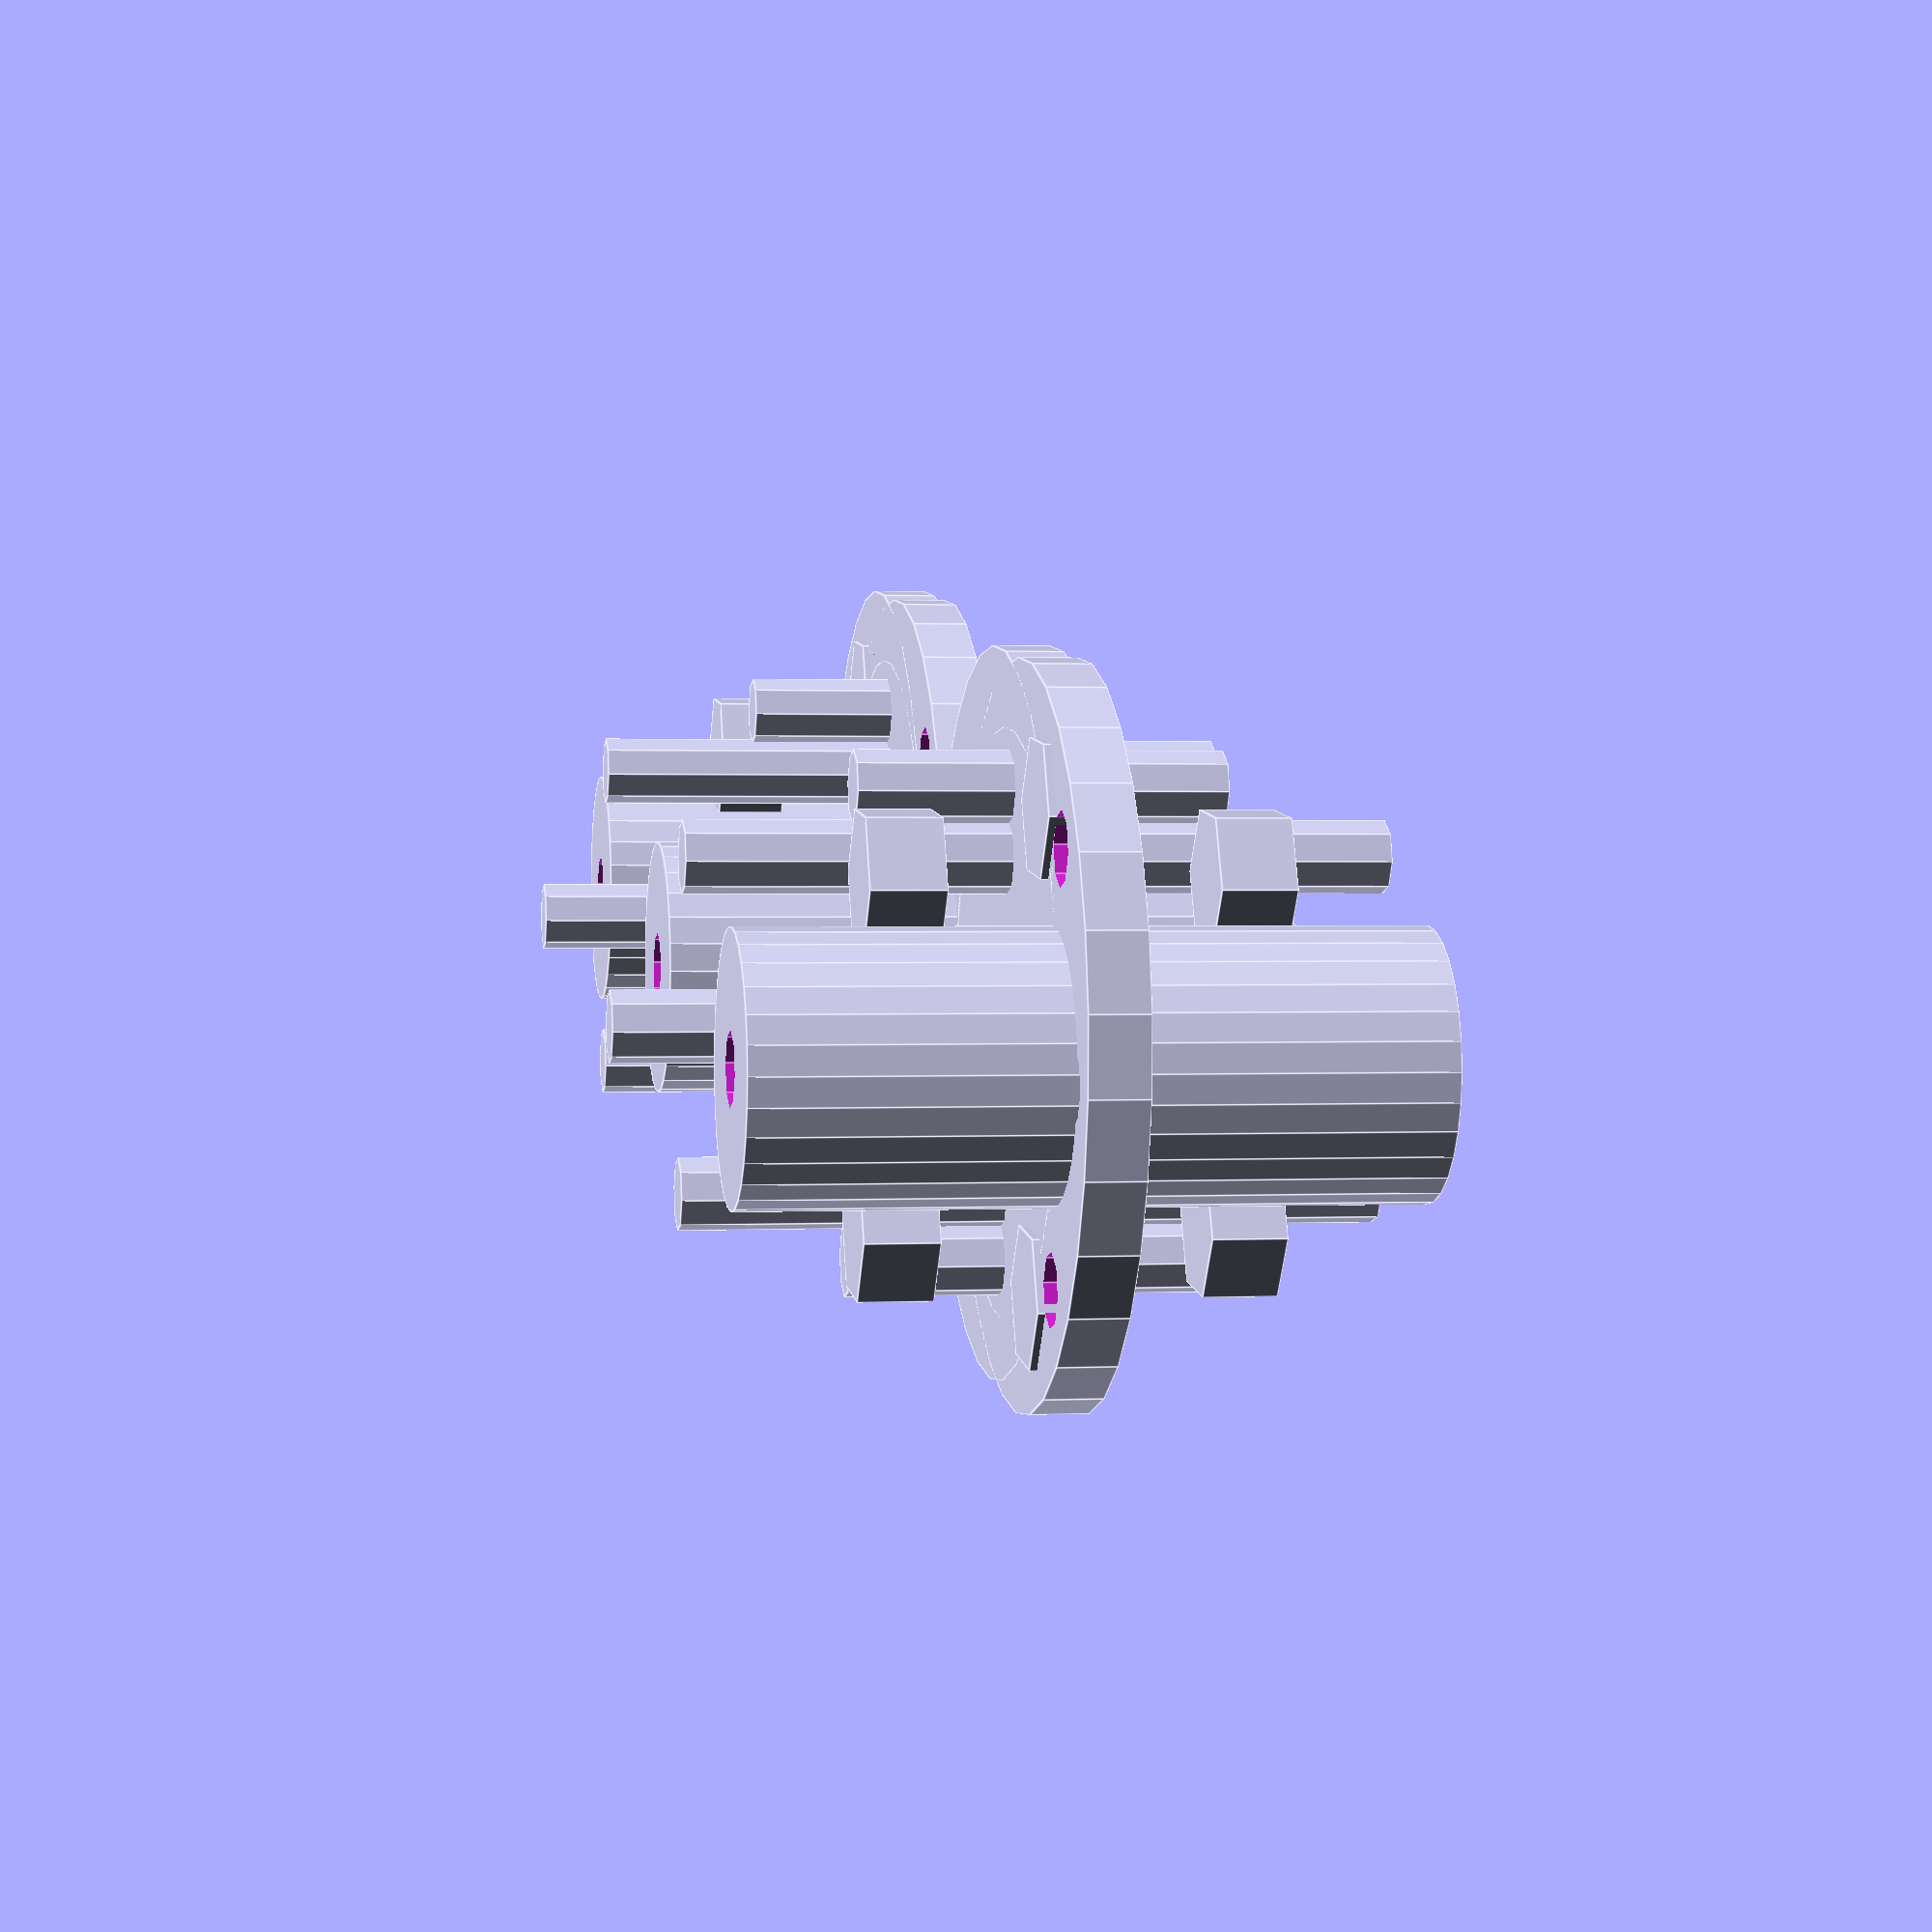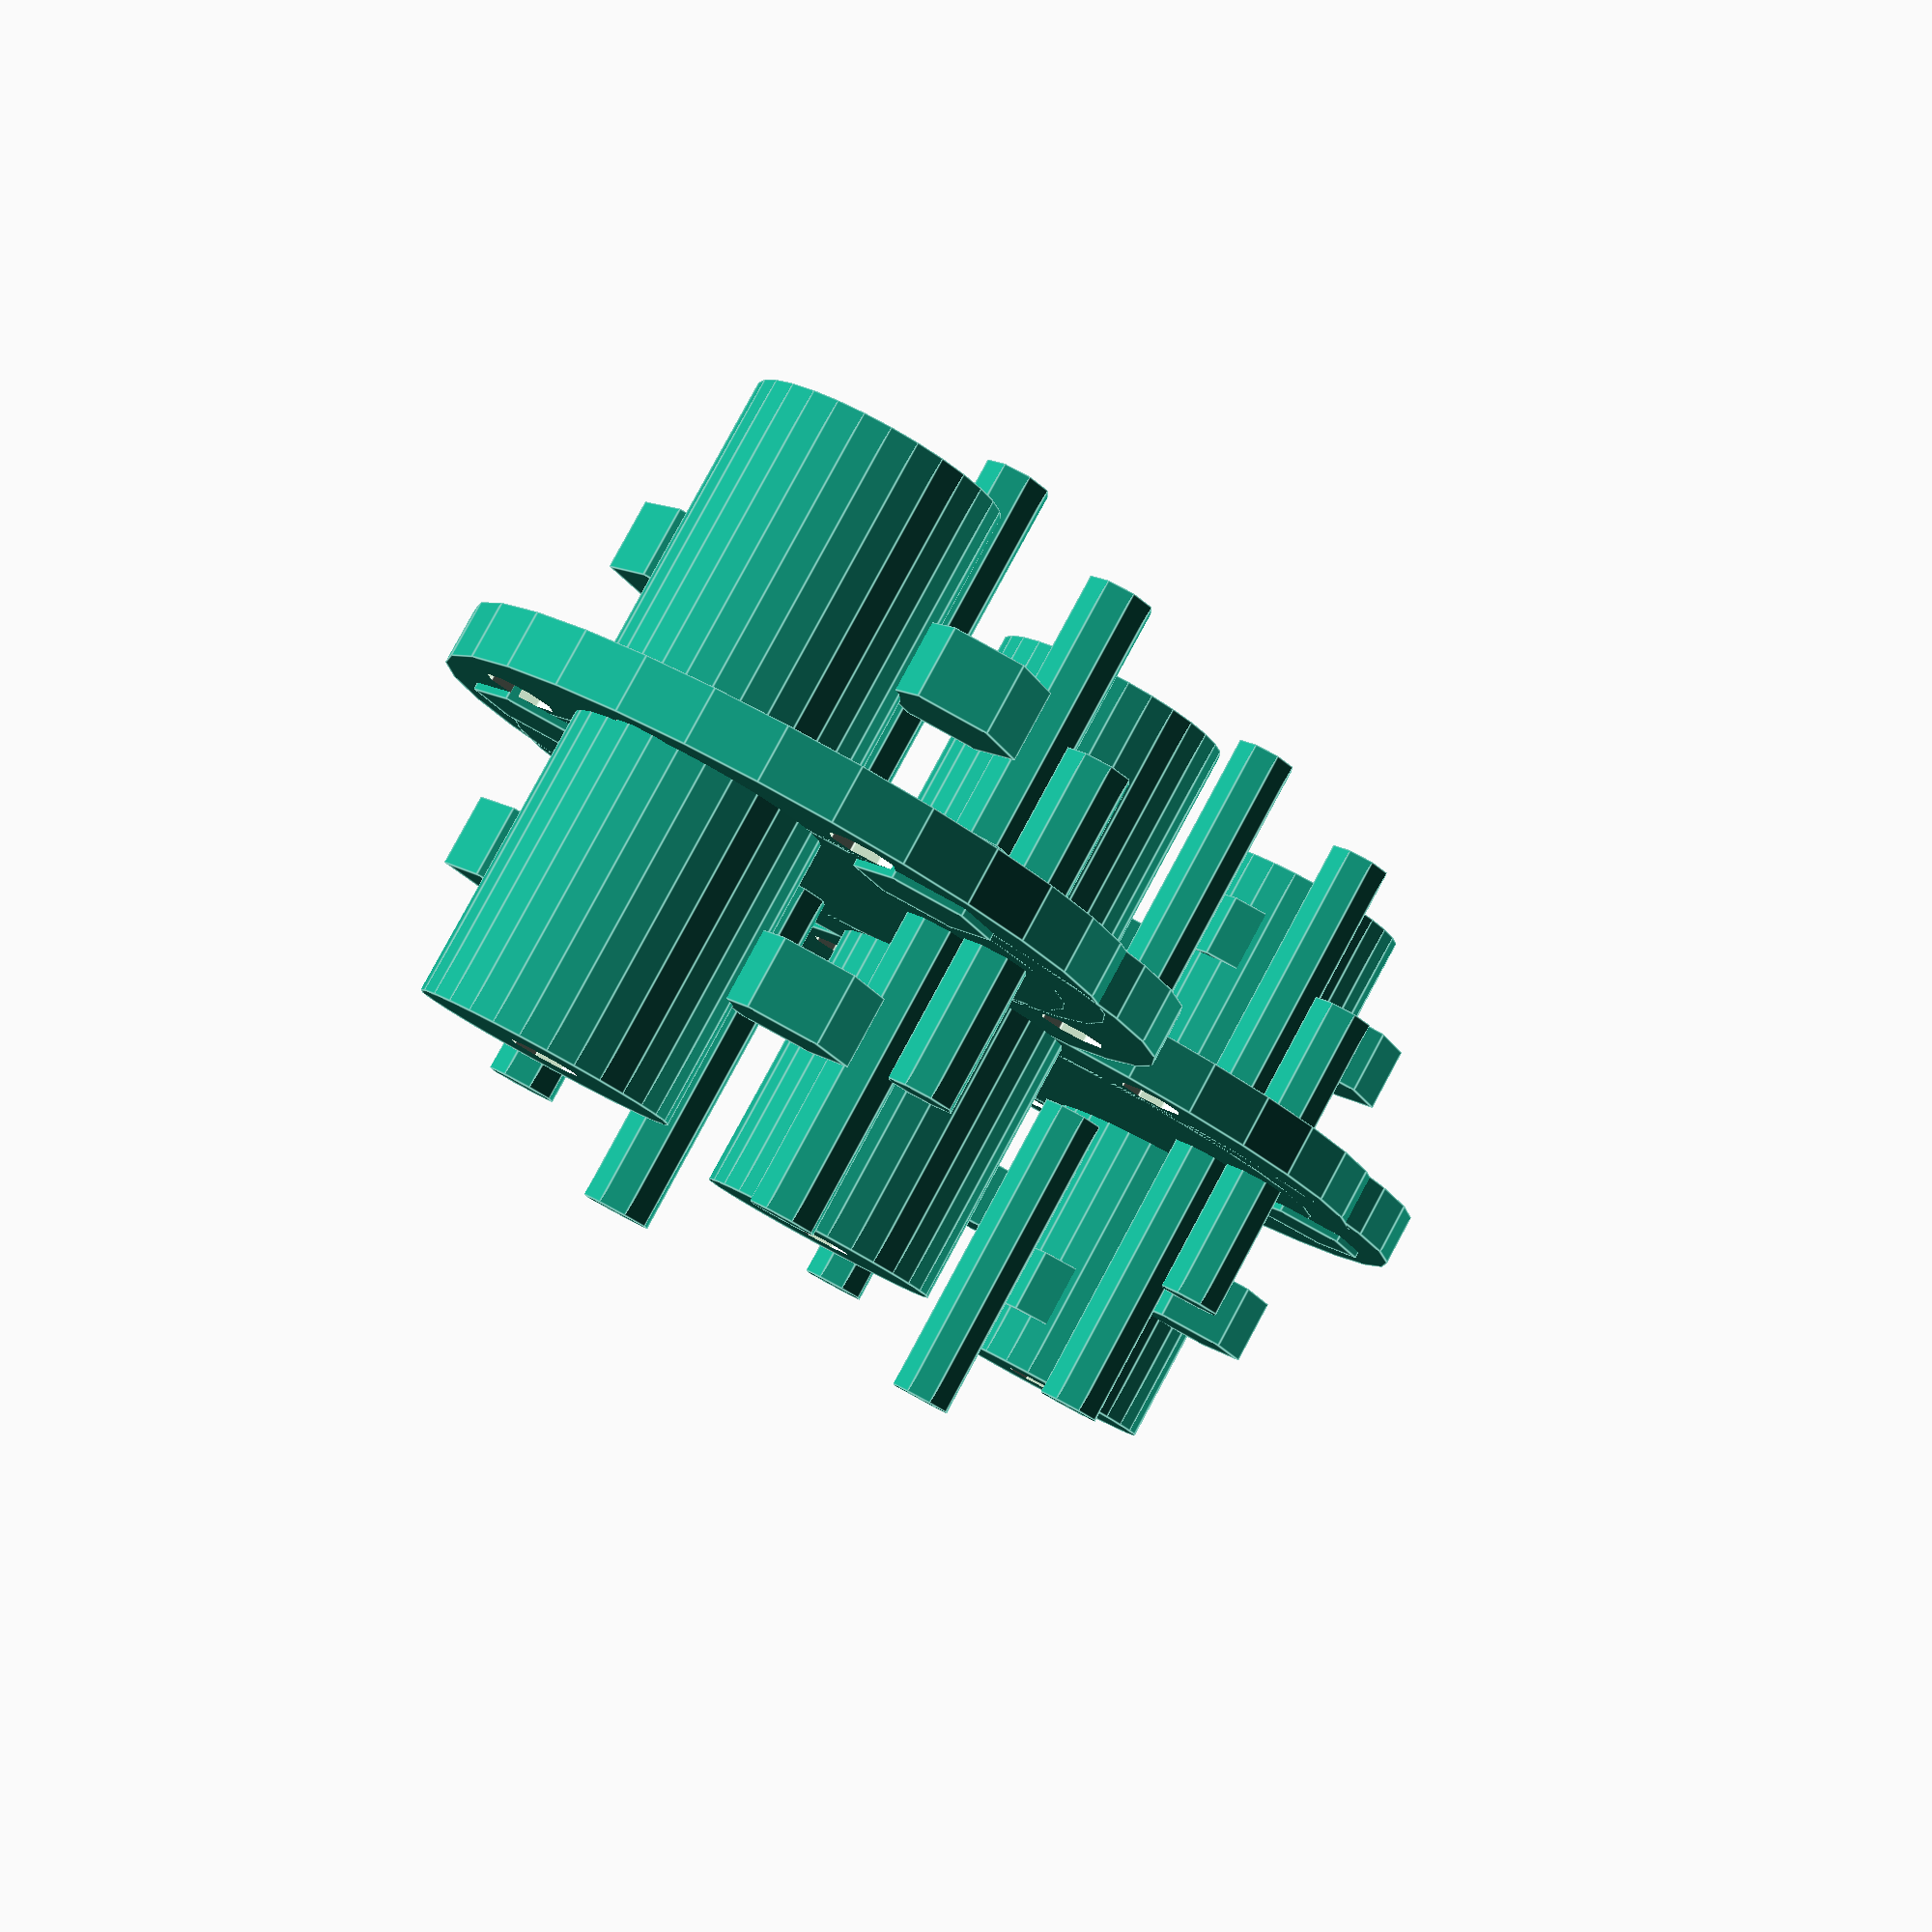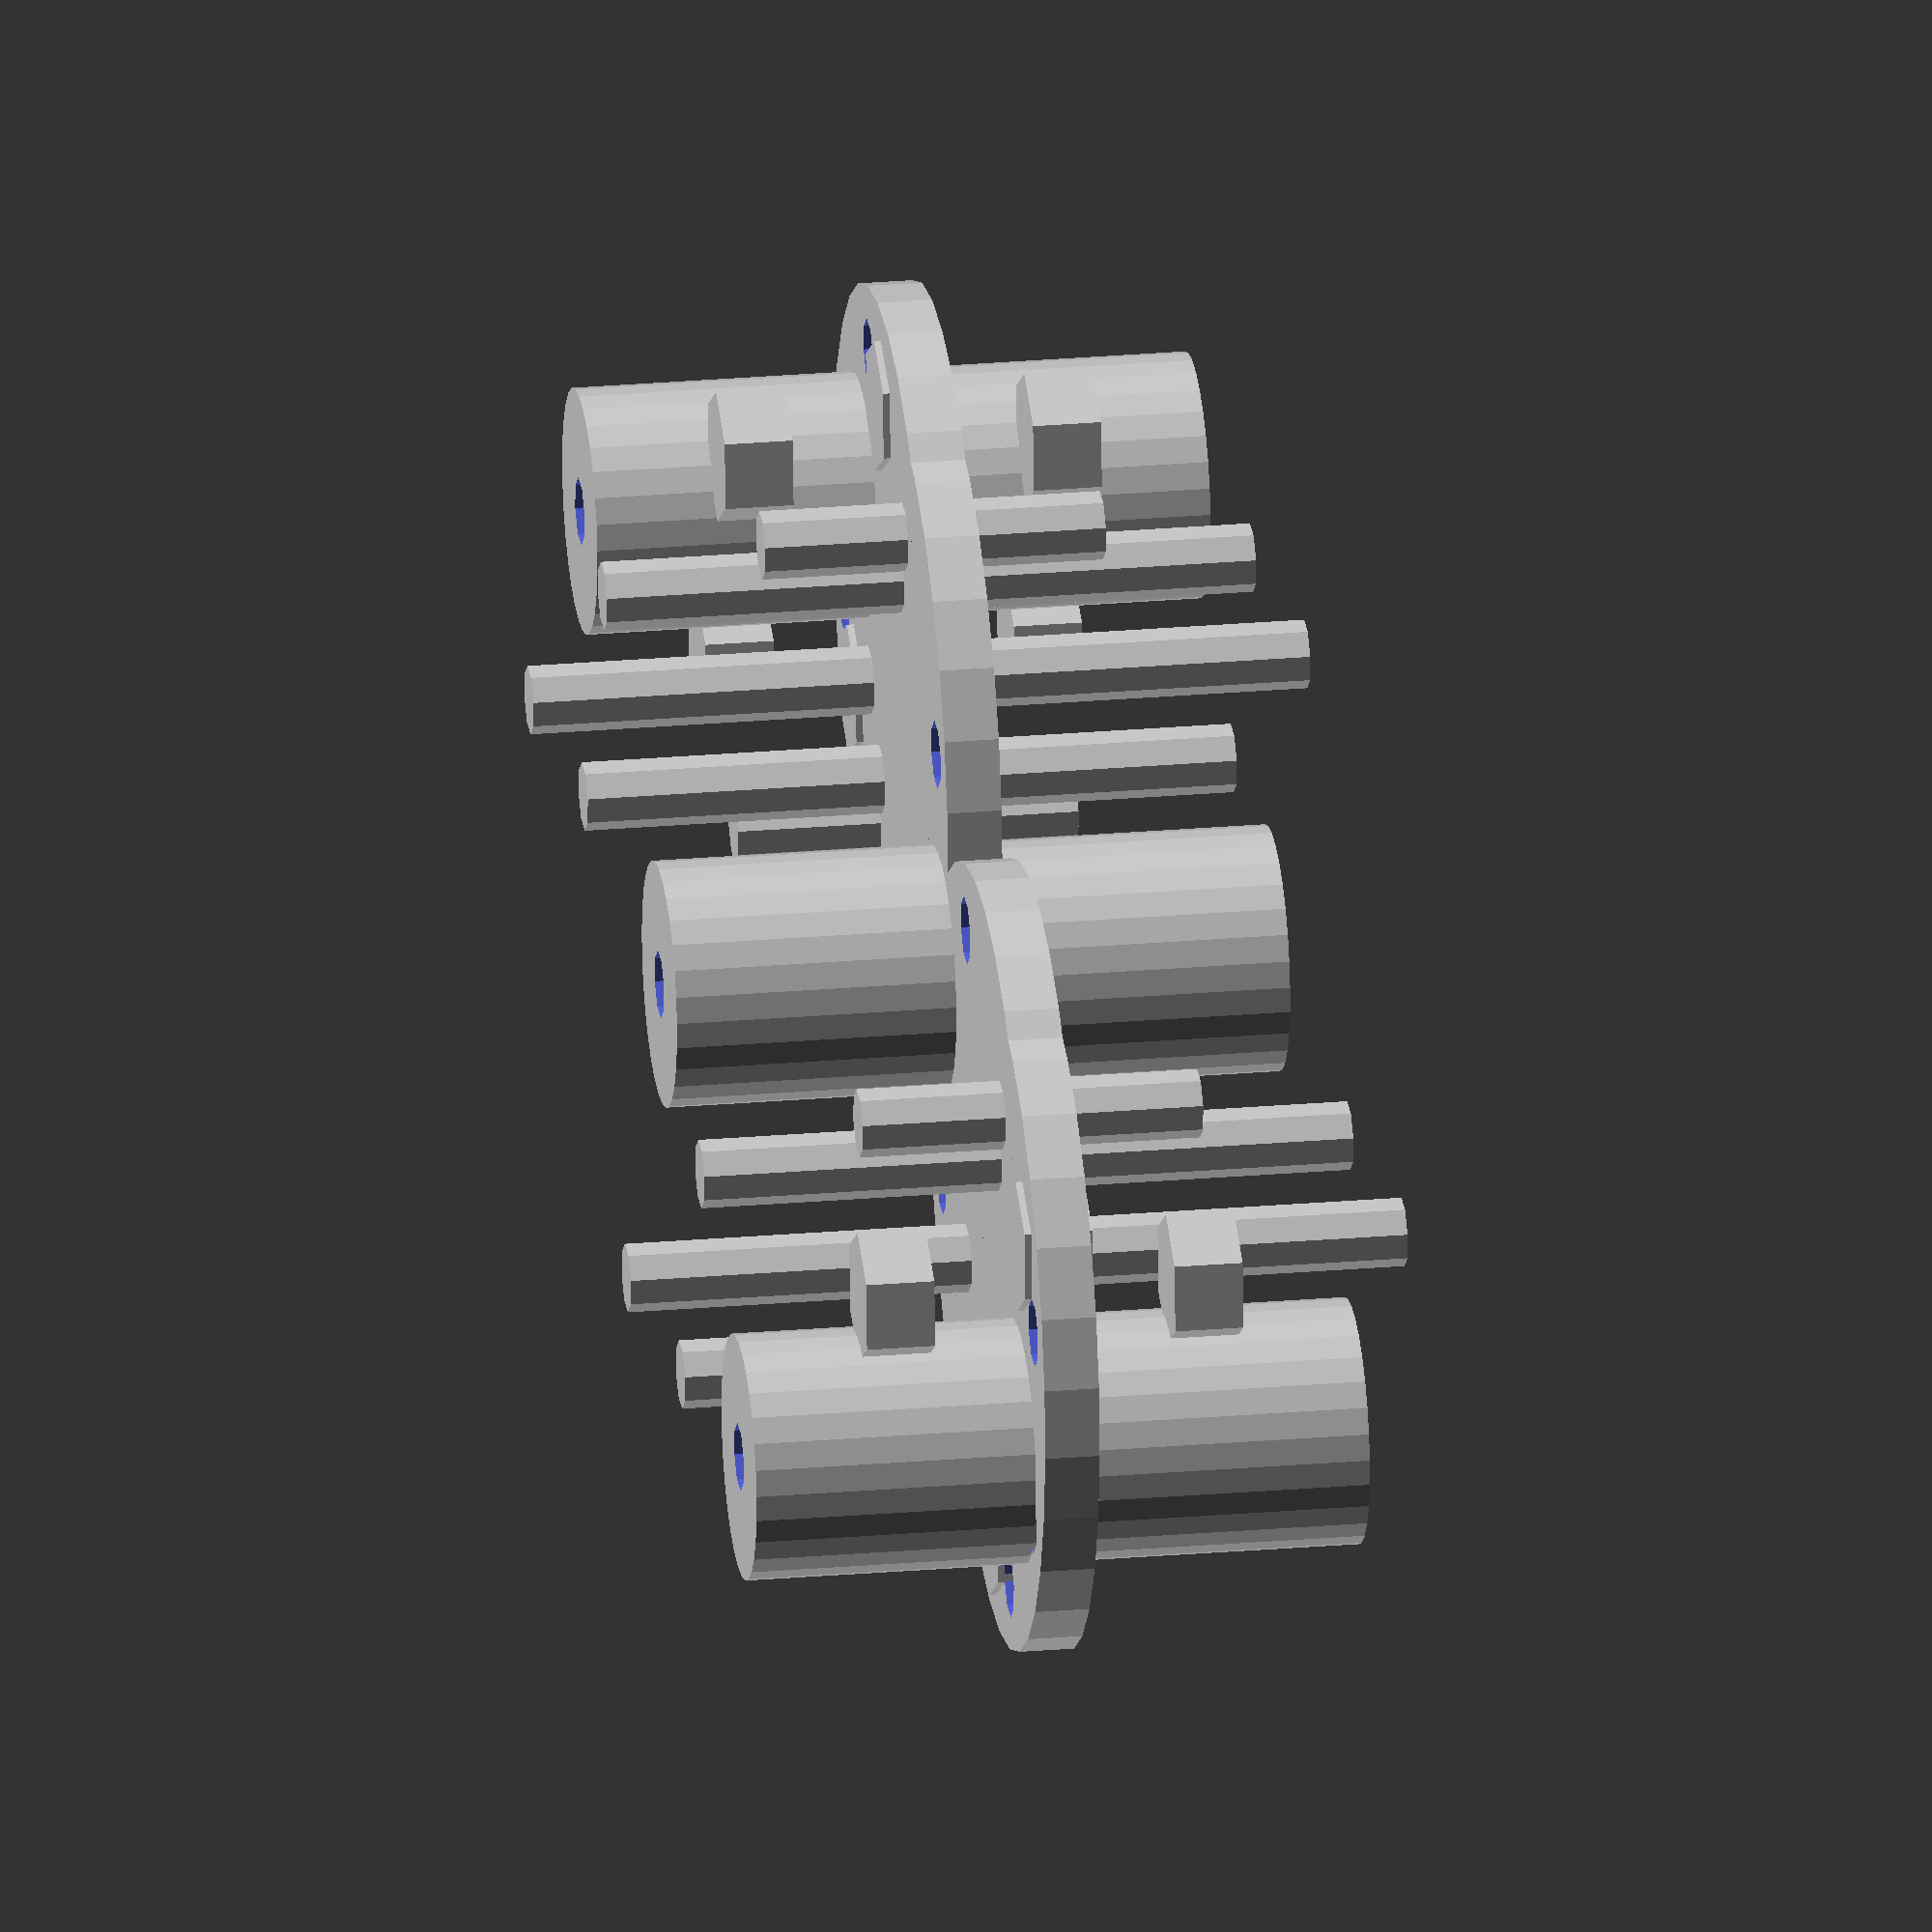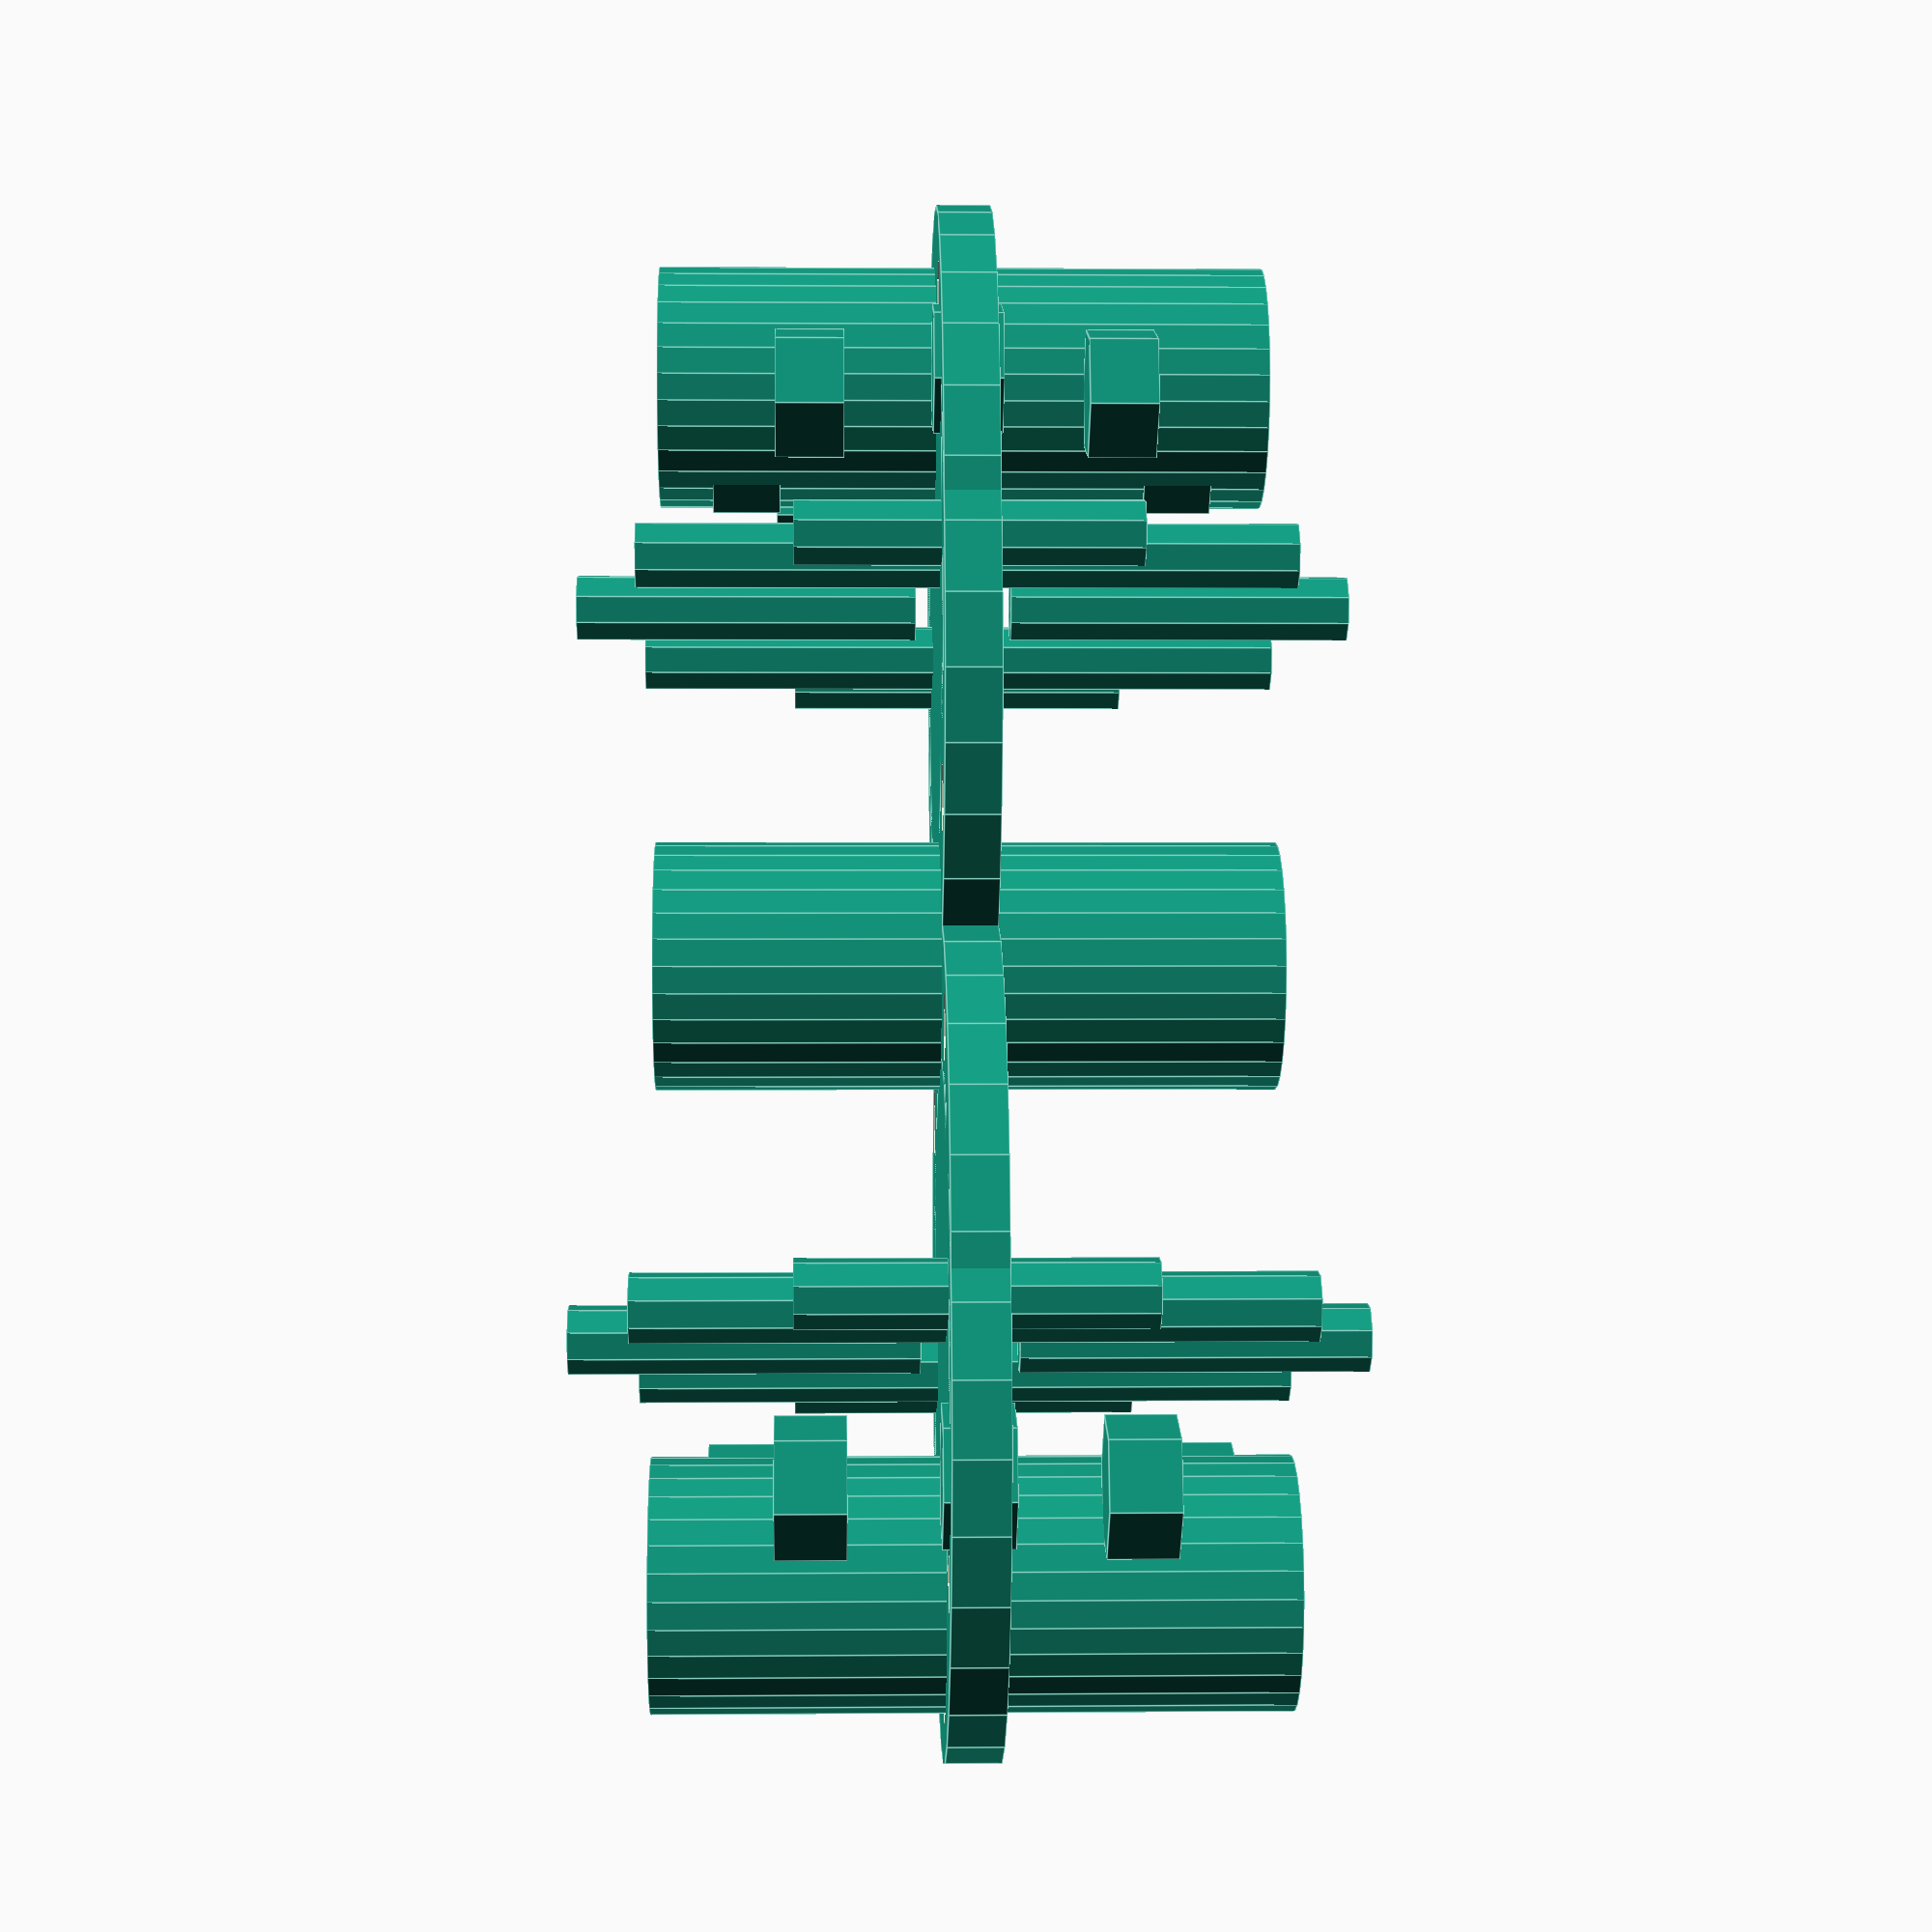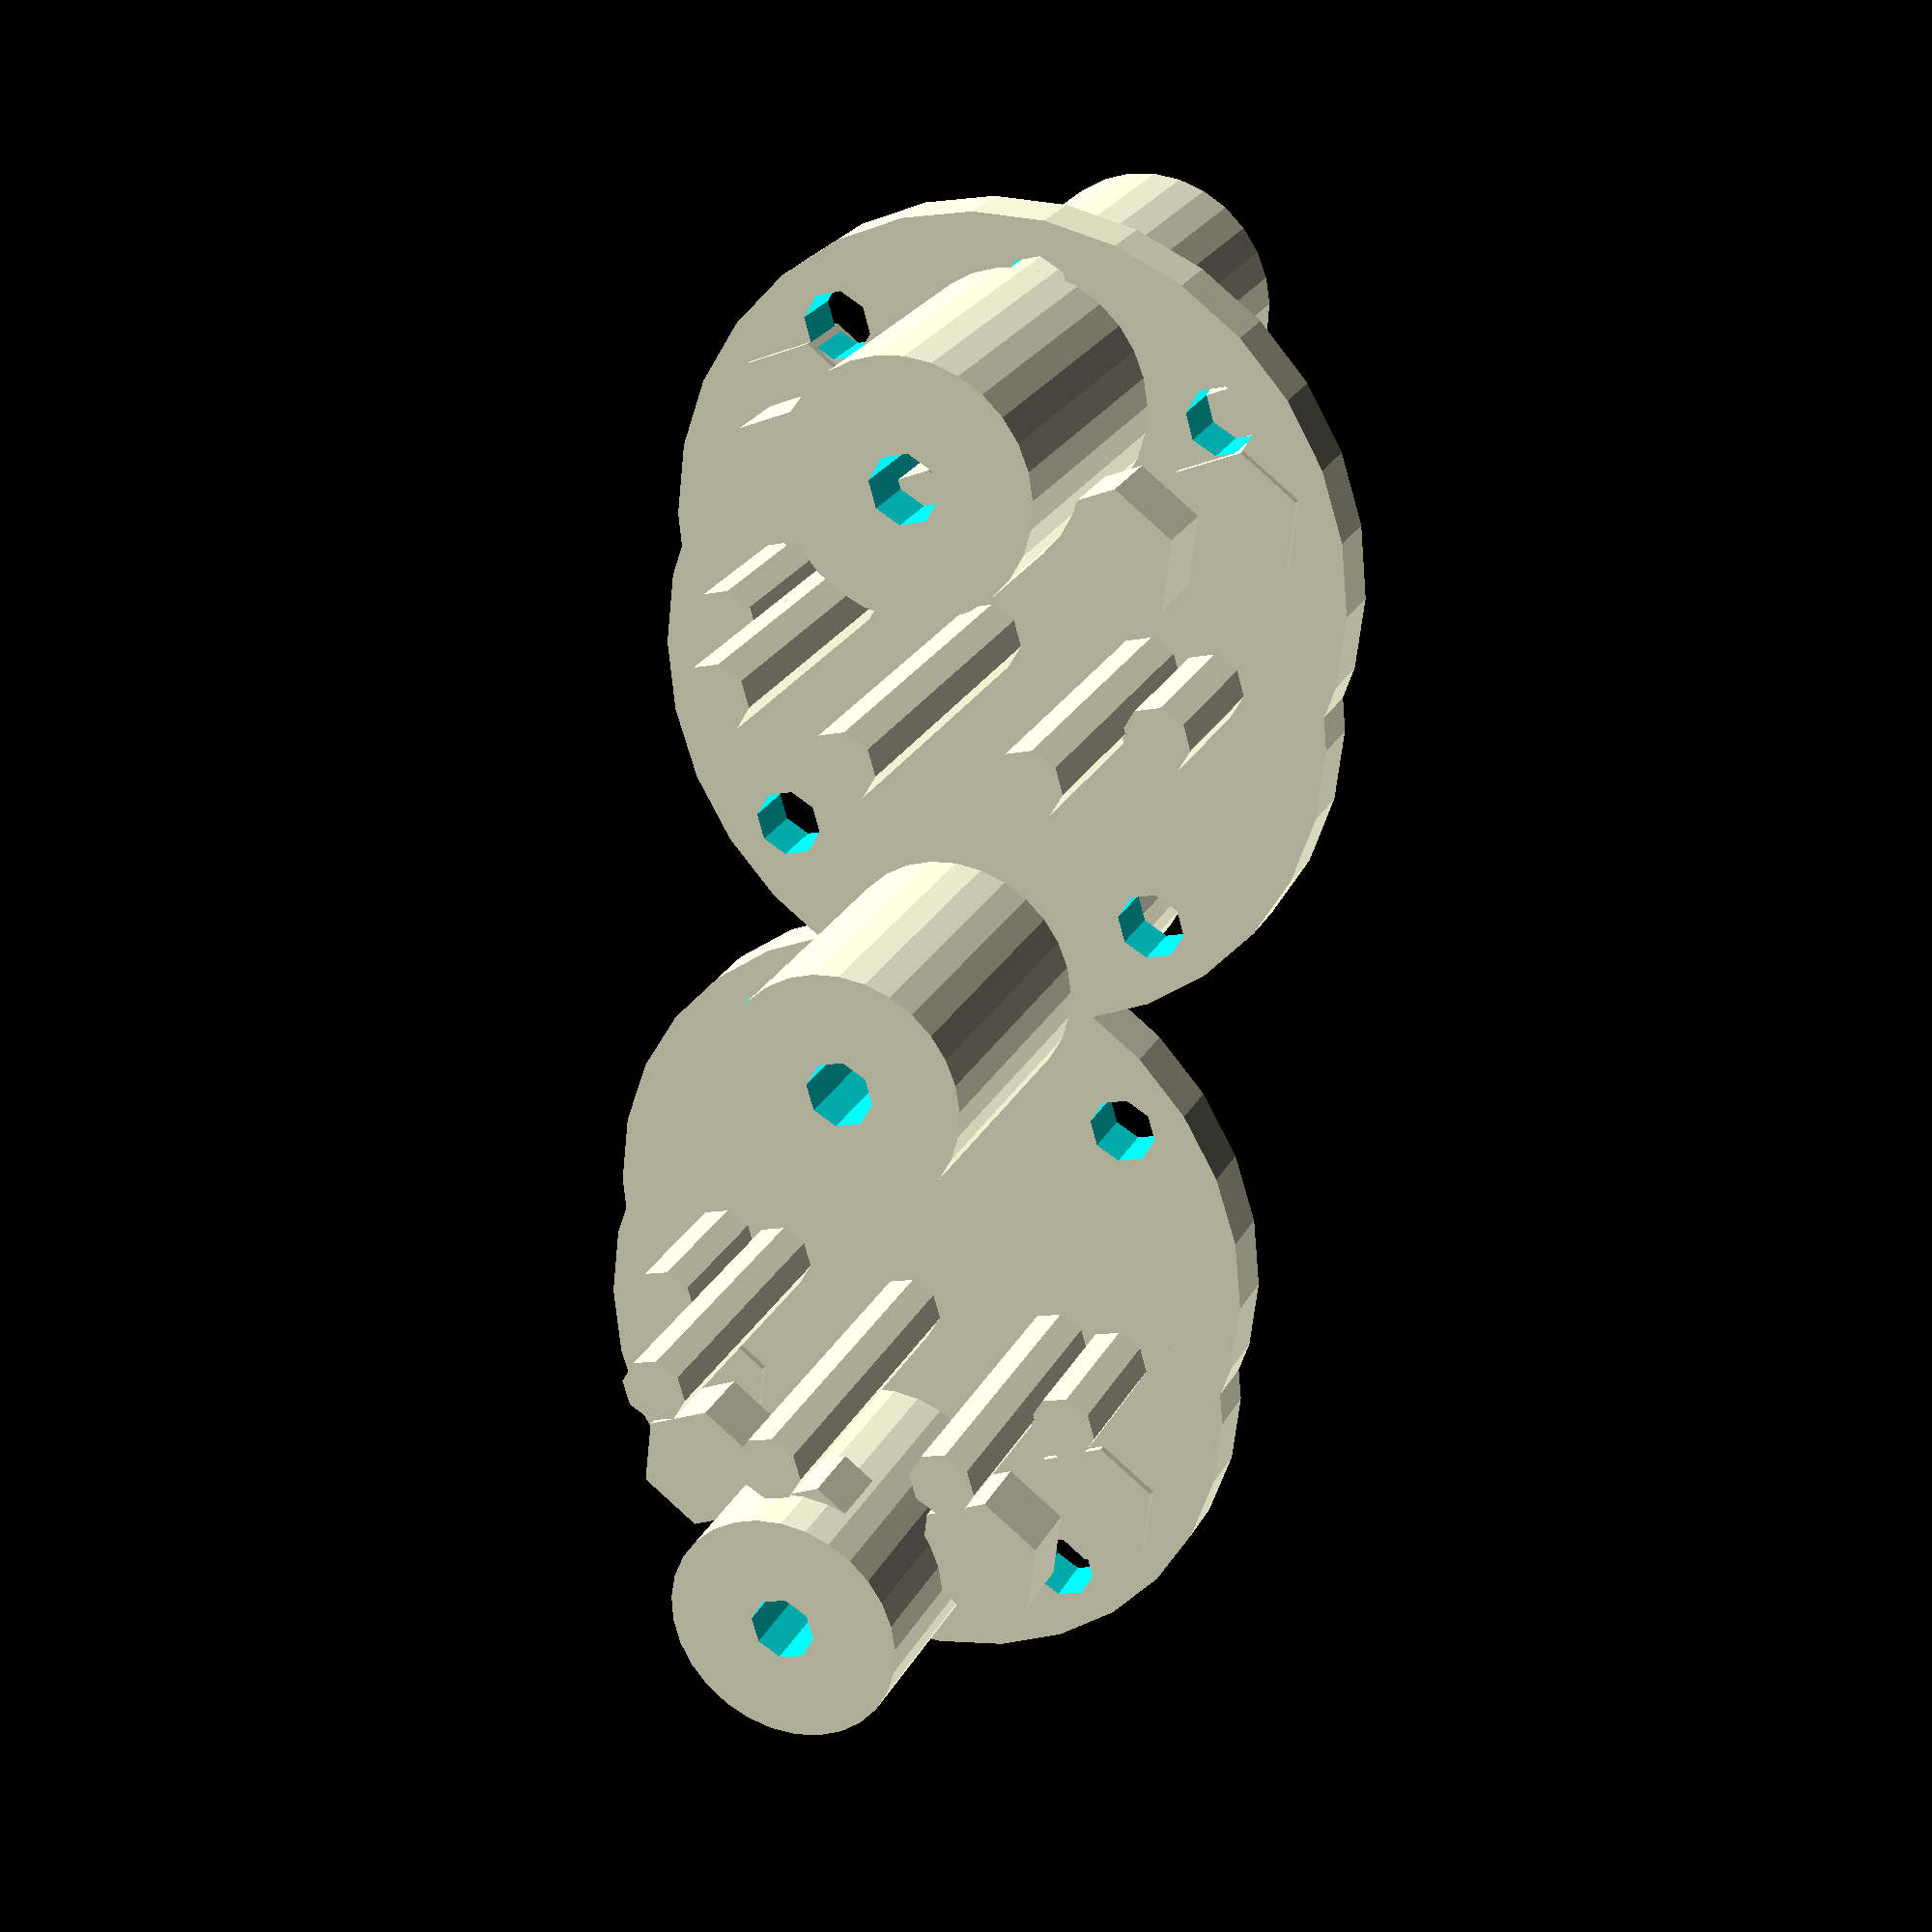
<openscad>
//start

// Parameters
shaft_diameter = 18; // Adjusted to match original model
shaft_length = 45; // Extended to ensure proper spacing
flange_diameter = 50;
flange_thickness = 4; // Reduced thickness to match original
bolt_hole_diameter = 5;
bolt_count = 8; // Increased number of bolt holes
bolt_diameter = 5;
bolt_length = 25; // Extended bolts to match original fastening
nut_diameter = 10; // Increased nut size to match original
nut_thickness = 5;
spacer_diameter = 40;
spacer_thickness = 4; // Reduced thickness to match original
spacing = 10;

// Function to create a shaft
module shaft(length, diameter) {
    difference() {
        cylinder(h=length, d=diameter, center=true);
        cylinder(h=length+2, d=bolt_hole_diameter, center=true);
    }
}

// Function to create a flange plate
module flange_plate(diameter, thickness) {
    difference() {
        cylinder(h=thickness, d=diameter, center=true);
        cylinder(h=thickness+2, d=bolt_hole_diameter, center=true);
        for (i = [0:bolt_count-1]) {
            angle = i * 360 / bolt_count;
            translate([diameter/2.5 * cos(angle), diameter/2.5 * sin(angle), 0])
                cylinder(h=thickness+2, d=bolt_hole_diameter, center=true);
        }
    }
}

// Function to create a bolt
module bolt(length, diameter) {
    cylinder(h=length, d=diameter, center=true);
}

// Function to create a nut
module nut(diameter, thickness) {
    cylinder(h=thickness, d=diameter, center=true, $fn=6);
}

// Function to create a spacer ring
module spacer_ring(diameter, thickness) {
    difference() {
        cylinder(h=thickness, d=diameter, center=true);
        cylinder(h=thickness+2, d=bolt_hole_diameter, center=true);
    }
}

// Assembly
module flexible_coupling() {
    // Central Shaft
    translate([0, 0, 0])
        shaft(shaft_length, shaft_diameter);

    // Left Shaft
    translate([-shaft_length, 0, 0])
        shaft(shaft_length, shaft_diameter);

    // Right Shaft
    translate([shaft_length, 0, 0])
        shaft(shaft_length, shaft_diameter);

    // Flange Plates
    translate([-shaft_length/2, 0, 0])
        flange_plate(flange_diameter, flange_thickness);
    
    translate([-shaft_length/2 - spacing, 0, 0])
        flange_plate(flange_diameter, flange_thickness);
    
    translate([shaft_length/2, 0, 0])
        flange_plate(flange_diameter, flange_thickness);
    
    translate([shaft_length/2 + spacing, 0, 0])
        flange_plate(flange_diameter, flange_thickness);

    // Spacer Rings
    translate([-shaft_length/2 - spacing/2, 0, 0])
        spacer_ring(spacer_diameter, spacer_thickness);
    
    translate([shaft_length/2 + spacing/2, 0, 0])
        spacer_ring(spacer_diameter, spacer_thickness);

    // Bolts and Nuts
    for (i = [0:bolt_count-1]) {
        angle = i * 360 / bolt_count;
        translate([-shaft_length/2 - spacing/2, spacer_diameter/2.5 * cos(angle), spacer_diameter/2.5 * sin(angle)])
            bolt(bolt_length, bolt_diameter);
        
        translate([shaft_length/2 + spacing/2, spacer_diameter/2.5 * cos(angle), spacer_diameter/2.5 * sin(angle)])
            bolt(bolt_length, bolt_diameter);
        
        translate([-shaft_length/2 - spacing/2 - bolt_length/2, spacer_diameter/2.5 * cos(angle), spacer_diameter/2.5 * sin(angle)])
            nut(nut_diameter, nut_thickness);
        
        translate([shaft_length/2 + spacing/2 + bolt_length/2, spacer_diameter/2.5 * cos(angle), spacer_diameter/2.5 * sin(angle)])
            nut(nut_diameter, nut_thickness);
    }
}

// Render the flexible coupling
flexible_coupling();


</openscad>
<views>
elev=358.9 azim=352.9 roll=260.5 proj=p view=edges
elev=97.1 azim=245.7 roll=151.7 proj=p view=edges
elev=155.6 azim=25.7 roll=98.2 proj=o view=wireframe
elev=358.1 azim=72.7 roll=88.2 proj=p view=edges
elev=154.7 azim=276.5 roll=157.2 proj=p view=wireframe
</views>
